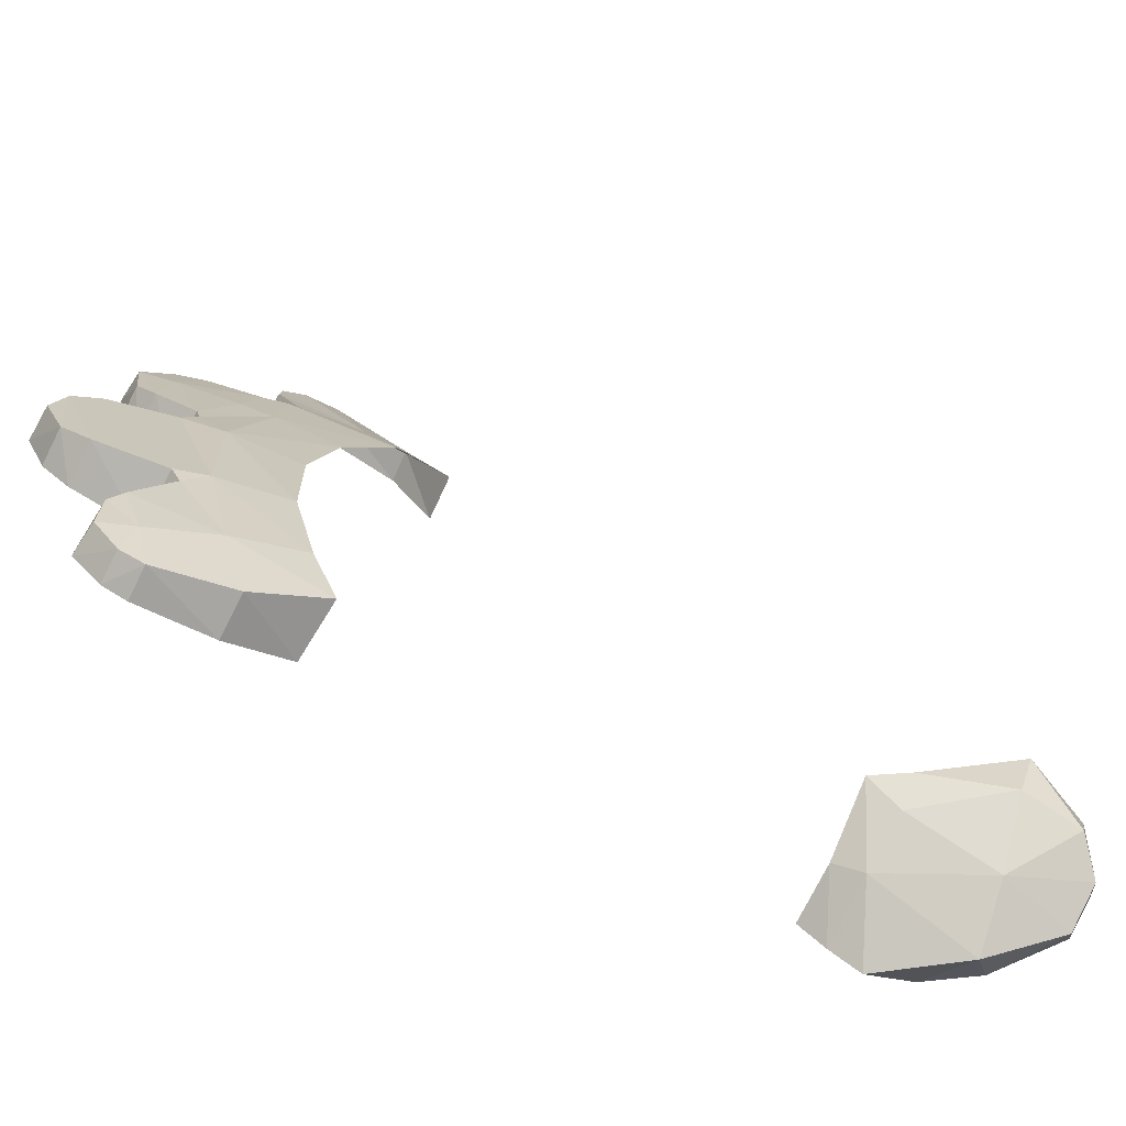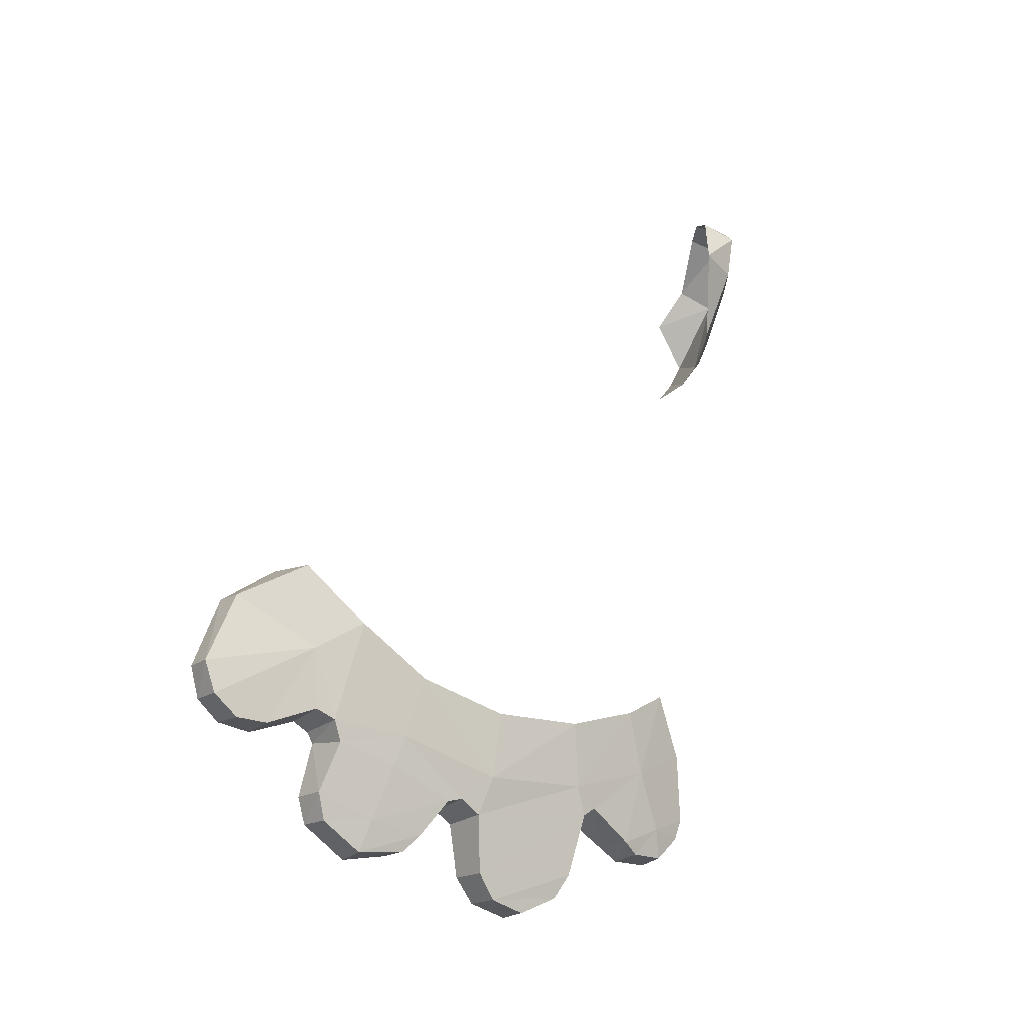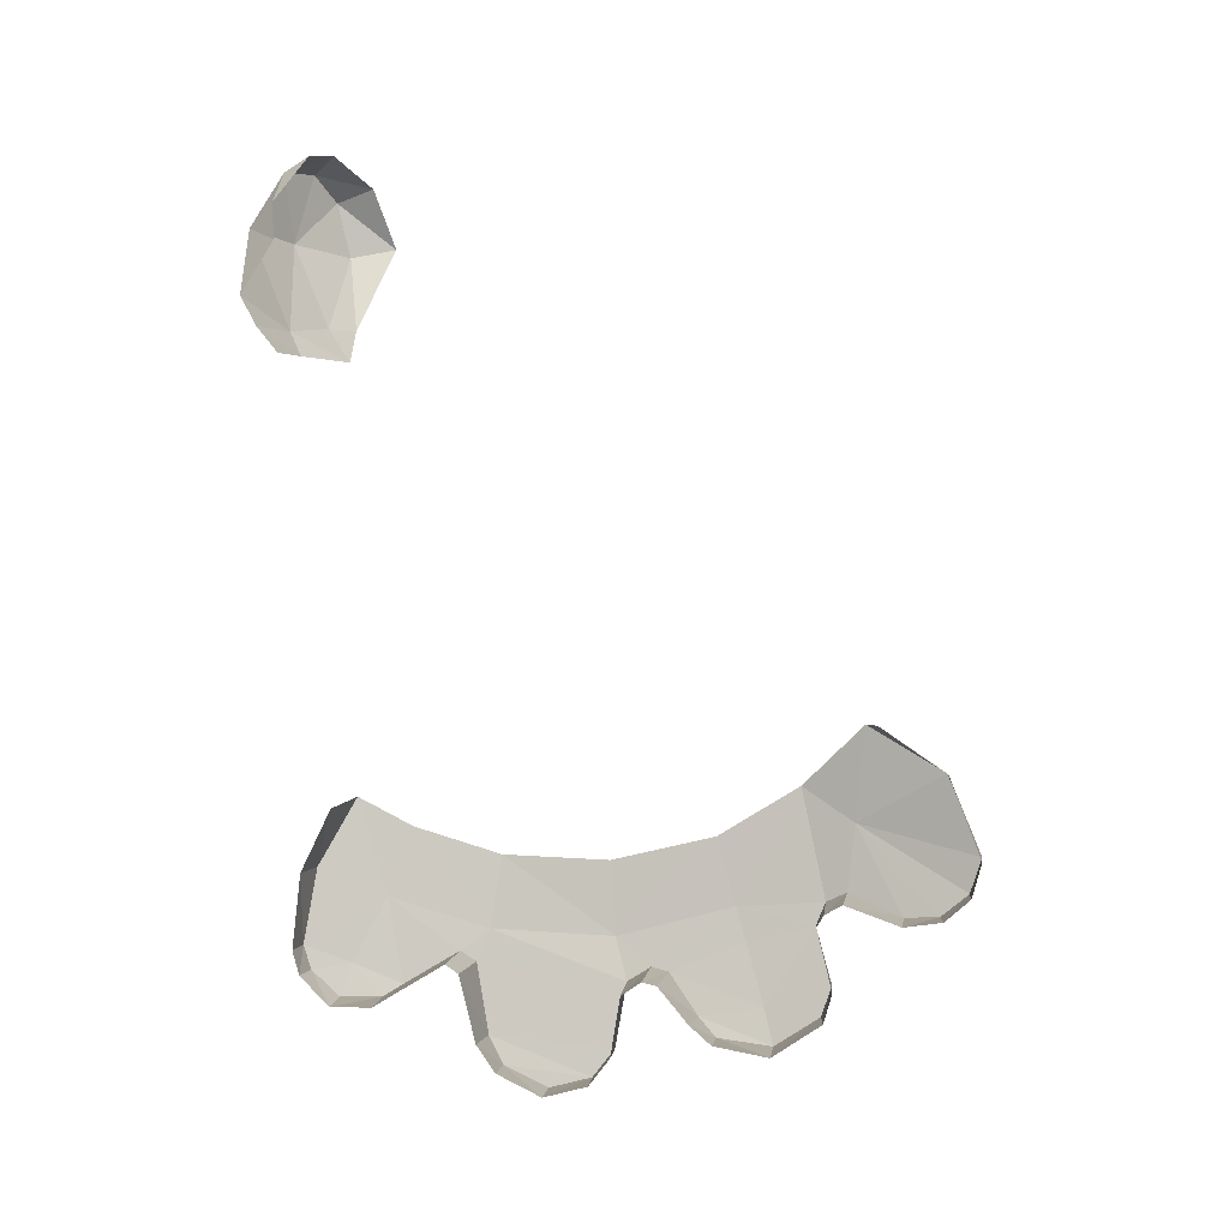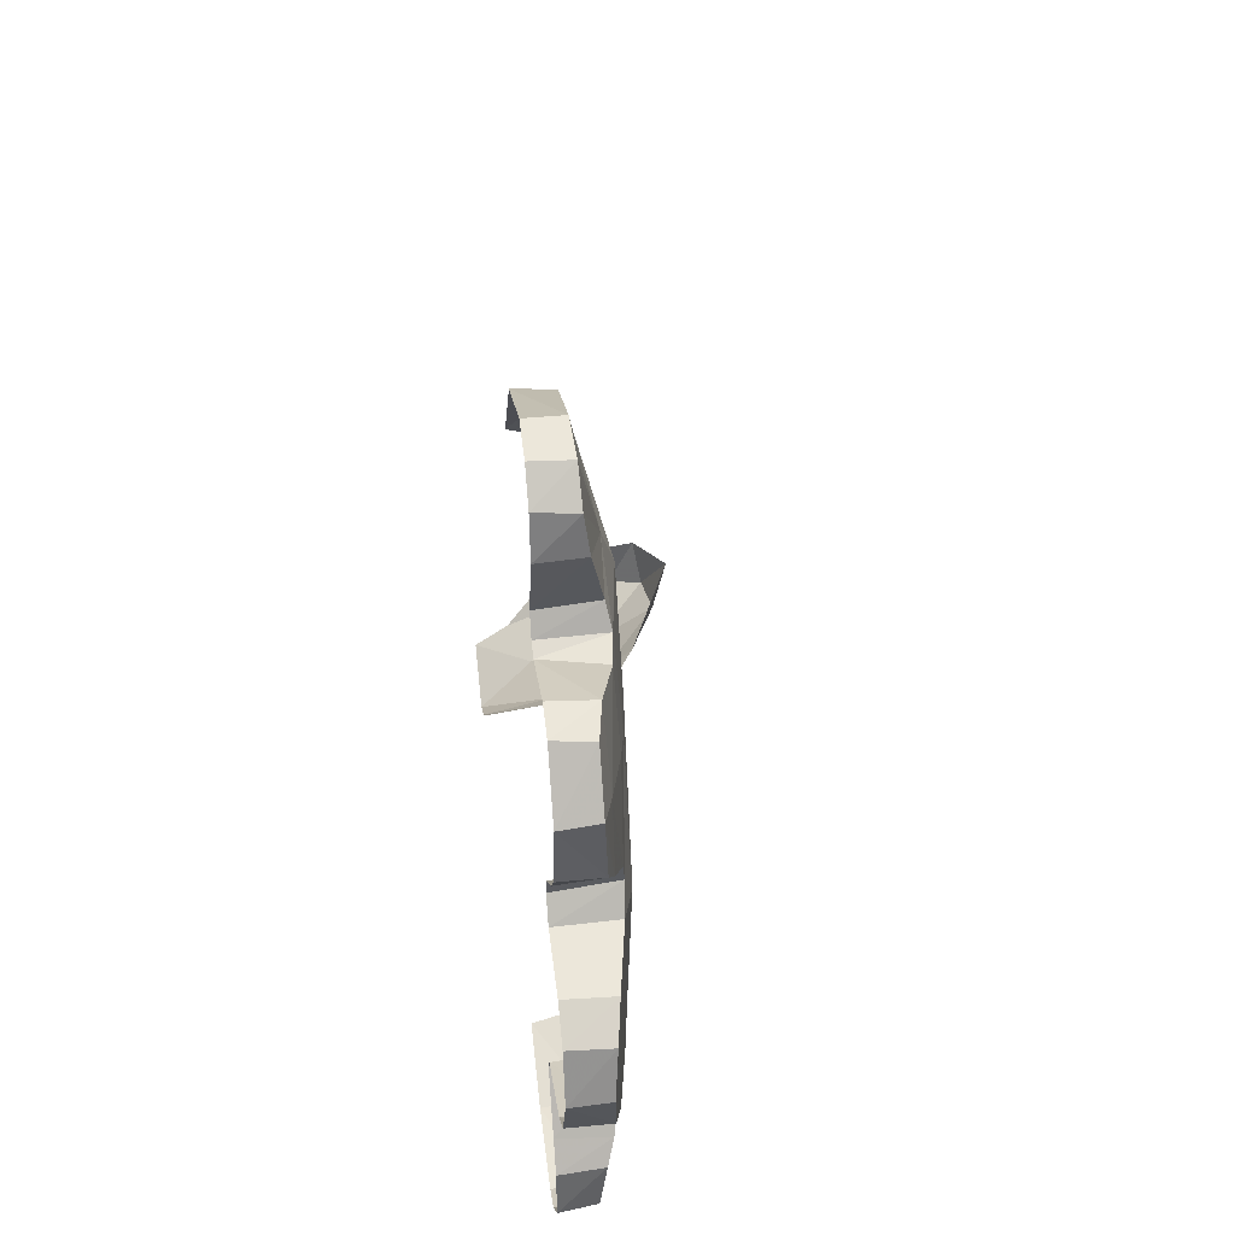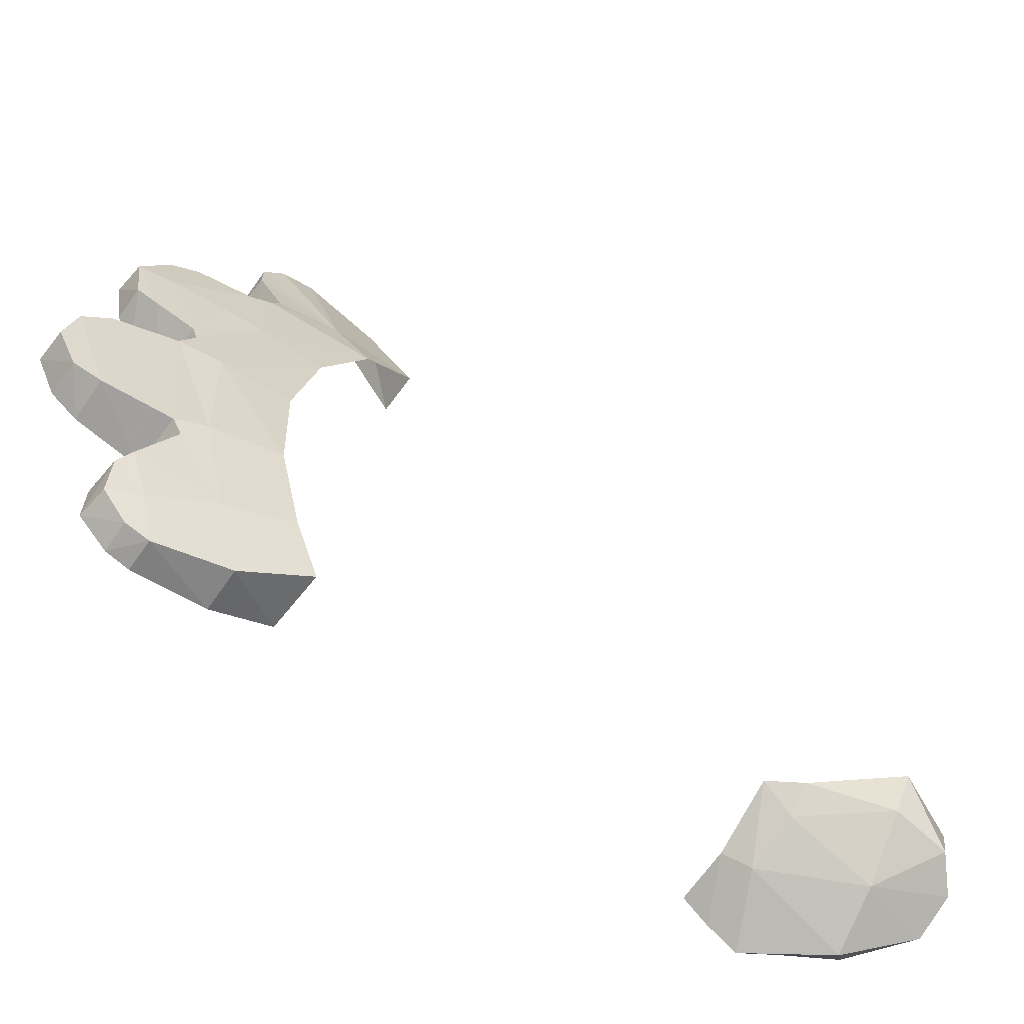
<metadata>
{"format":"obj","ext":"obj","renderer":"f3d","projection":"perspective","resolution":1024,"background":"white","views":[{"elev":-72.4,"azim":62.9,"up":"+Z"},{"elev":-19.6,"azim":54.1,"up":"+Y"},{"elev":1.9,"azim":-80.9,"up":"+Y"},{"elev":39.1,"azim":-7.1,"up":"+Z"},{"elev":-61.2,"azim":54.8,"up":"+Z"}]}
</metadata>
<code>
v 0.1555 -0.3162 0.7494
v 0.0923 -0.1766 0.9886
v 0.0897 -0.3906 1.078
v 0.0897 -0.3906 1.078
v 0.09515 -0.4865 1.047
v 0.1555 -0.3162 0.7494
v 0.09515 -0.4865 1.047
v 0.0977 -0.5486 0.9719
v 0.1555 -0.3162 0.7494
v 0.1784 -0.3513 -0.4432
v 0.1938 -0.4247 -0.2008
v 0.1696 -0.6225 -0.2291
v 0.1507 -0.5394 -0.5087
v 0.1696 -0.6225 -0.2291
v 0.1938 -0.4247 -0.2008
v 0.1779 -0.6351 0.1115
v 0.1938 -0.4247 -0.2008
v 0.1938 -0.4335 0.0943
v 0.1779 -0.6351 0.1115
v 0.1779 -0.6351 0.1115
v 0.1938 -0.4335 0.0943
v 0.1937 -0.364 0.3797
v 0.1937 -0.364 0.3797
v 0.171 -0.5458 0.435
v 0.1779 -0.6351 0.1115
v 0.1536 -0.5252 0.6734
v 0.1459 -0.5879 0.648
v 0.171 -0.5458 0.435
v 0.1936 -0.2256 0.6049
v 0.1555 -0.3162 0.7494
v 0.1536 -0.5252 0.6734
v 0.0923 -0.1766 0.9886
v 0.1555 -0.3162 0.7494
v 0.1391 -0.0566 0.7765
v 0.1555 -0.3162 0.7494
v 0.1936 -0.2256 0.6049
v 0.1391 -0.0566 0.7765
v 0.1576 -0.271 -0.5932
v 0.1175 -0.4592 -0.6951
v 0 -0.2865 -0.6236
v 0 -0.4592 -0.7073
v 0 -0.2865 -0.6236
v 0.1175 -0.4592 -0.6951
v 0.1175 -0.4592 -0.6951
v 0.0901 -0.6663 -0.7267
v 0 -0.4592 -0.7073
v 0 -0.6663 -0.7304
v 0 -0.4592 -0.7073
v 0.0901 -0.6663 -0.7267
v 0.0977 -0.5486 0.9719
v 0.09515 -0.4865 1.047
v 0 -0.5469 0.983
v 0.09515 -0.4865 1.047
v 0 -0.4865 1.052
v 0 -0.5469 0.983
v 0.09515 -0.4865 1.047
v 0.0897 -0.3906 1.078
v 0 -0.4865 1.052
v 0.0897 -0.3906 1.078
v 0 -0.3906 1.078
v 0 -0.4865 1.052
v 0 -0.1716 0.9936
v 0 -0.3906 1.078
v 0.0897 -0.3906 1.078
v 0.0897 -0.3906 1.078
v 0.0923 -0.1766 0.9886
v 0 -0.1716 0.9936
v 0.0923 -0.1766 0.9886
v 0.1391 -0.0566 0.7765
v 0 -0.04845 0.8141
v 0 -0.04845 0.8141
v 0 -0.1716 0.9936
v 0.0923 -0.1766 0.9886
v 0.1079 -0.7367 0.6933
v 0.1459 -0.5879 0.648
v 0 -0.5684 0.6597
v 0 -0.5684 0.6597
v 0 -0.7367 0.701
v 0.1079 -0.7367 0.6933
v 0 -0.9245 0.1246
v 0.1184 -0.9245 0.119
v 0.1485 -0.7508 0.1459
v 0 -0.7604 0.1517
v 0.125 -0.7712 -0.4596
v 0.1517 -0.6813 -0.3082
v 0 -0.7712 -0.4467
v 0.1517 -0.6813 -0.3082
v 0 -0.6915 -0.3152
v 0 -0.7712 -0.4467
v 0.1222 -0.9005 -0.2236
v 0.1036 -0.9753 -0.1799
v 0 -0.9005 -0.2326
v 0.1036 -0.9753 -0.1799
v 0 -0.9753 -0.1799
v 0 -0.9005 -0.2326
v 0.1048 -1 0.0599
v 0.1184 -0.9245 0.119
v 0 -1.001 0.06665
v 0.1184 -0.9245 0.119
v 0 -0.9245 0.1246
v 0 -1.001 0.06665
v 0.1195 -0.8309 0.3404
v 0.1012 -0.883 0.3906
v 0 -0.8309 0.3308
v 0.1012 -0.883 0.3906
v 0 -0.883 0.3906
v 0 -0.8309 0.3308
v 0.0933 -0.8176 0.6654
v 0.1079 -0.7367 0.6933
v 0 -0.8176 0.6775
v 0.1079 -0.7367 0.6933
v 0 -0.7367 0.701
v 0 -0.8176 0.6775
v 0.1072 -0.8039 -0.5133
v 0.125 -0.7712 -0.4596
v 0 -0.8123 -0.5133
v 0.125 -0.7712 -0.4596
v 0 -0.7712 -0.4467
v 0 -0.8123 -0.5133
v 0.0901 -0.6663 -0.7267
v 0.08595 -0.7323 -0.7037
v 0 -0.7323 -0.7117
v 0 -0.7323 -0.7117
v 0 -0.6663 -0.7304
v 0.0901 -0.6663 -0.7267
v 0.155 -0.7094 -0.2643
v 0.1222 -0.9005 -0.2236
v 0 -0.7156 -0.2786
v 0 -0.9005 -0.2326
v 0 -0.7156 -0.2786
v 0.1222 -0.9005 -0.2236
v 0.1487 -0.7215 0.259
v 0.1195 -0.8309 0.3404
v 0 -0.7318 0.2473
v 0 -0.8309 0.3308
v 0 -0.7318 0.2473
v 0.1195 -0.8309 0.3404
v 0.1536 -0.5252 0.6734
v 0.142 -0.4975 0.7304
v 0 -0.5358 0.6788
v 0.142 -0.4975 0.7304
v 0 -0.5091 0.7278
v 0 -0.5358 0.6788
v 0.142 -0.4975 0.7304
v 0.1103 -0.5552 0.8781
v 0 -0.5091 0.7278
v 0 -0.5625 0.8781
v 0 -0.5091 0.7278
v 0.1103 -0.5552 0.8781
v 0 -0.6915 -0.3152
v 0.1517 -0.6813 -0.3082
v 0.155 -0.7094 -0.2643
v 0 -0.7156 -0.2786
v 0.1527 -0.7097 0.211
v 0.1487 -0.7215 0.259
v 0 -0.723 0.2071
v 0.1487 -0.7215 0.259
v 0 -0.7318 0.2473
v 0 -0.723 0.2071
v 0.171 -0.5458 0.435
v 0.1936 -0.2256 0.6049
v 0.1536 -0.5252 0.6734
v 0.1555 -0.3162 0.7494
v 0.142 -0.4975 0.7304
v 0.1536 -0.5252 0.6734
v 0.171 -0.5458 0.435
v 0.1937 -0.364 0.3797
v 0.1936 -0.2256 0.6049
v 0.171 -0.5458 0.435
v 0.1459 -0.5879 0.648
v 0.1554 -0.6354 0.4625
v 0.1459 -0.5879 0.648
v 0.1536 -0.5252 0.6734
v 0 -0.5684 0.6597
v 0 -0.5358 0.6788
v 0 -0.5684 0.6597
v 0.1536 -0.5252 0.6734
v 0.1485 -0.7508 0.1459
v 0.1527 -0.7097 0.211
v 0 -0.7604 0.1517
v 0.1527 -0.7097 0.211
v 0 -0.723 0.2071
v 0 -0.7604 0.1517
v 0.0977 -0.5486 0.9719
v 0.1103 -0.5552 0.8781
v 0.1555 -0.3162 0.7494
v 0.1555 -0.3162 0.7494
v 0.1103 -0.5552 0.8781
v 0.142 -0.4975 0.7304
v 0.1103 -0.5552 0.8781
v 0.0977 -0.5486 0.9719
v 0 -0.5625 0.8781
v 0 -0.5469 0.983
v 0 -0.5625 0.8781
v 0.0977 -0.5486 0.9719
v 0 -0.8176 0.6775
v 0 -0.9091 0.5418
v 0.0933 -0.8176 0.6654
v 0.09315 -0.8989 0.5418
v 0.0933 -0.8176 0.6654
v 0 -0.9091 0.5418
v 0.1182 -0.804 0.5153
v 0.1079 -0.7367 0.6933
v 0.0933 -0.8176 0.6654
v 0.09315 -0.8989 0.5418
v 0.1182 -0.804 0.5153
v 0.1554 -0.6354 0.4625
v 0.1459 -0.5879 0.648
v 0.1459 -0.5879 0.648
v 0.1079 -0.7367 0.6933
v 0.1182 -0.804 0.5153
v 0 -0.9091 0.5418
v 0 -0.883 0.3906
v 0.1012 -0.883 0.3906
v 0.1012 -0.883 0.3906
v 0.09315 -0.8989 0.5418
v 0 -0.9091 0.5418
v 0.1012 -0.883 0.3906
v 0.1195 -0.8309 0.3404
v 0.09315 -0.8989 0.5418
v 0.1195 -0.8309 0.3404
v 0.1182 -0.804 0.5153
v 0.09315 -0.8989 0.5418
v 0.1195 -0.8309 0.3404
v 0.1487 -0.7215 0.259
v 0.1182 -0.804 0.5153
v 0.1487 -0.7215 0.259
v 0.1554 -0.6354 0.4625
v 0.1182 -0.804 0.5153
v 0 -1.001 0.06665
v 0 -1.034 -0.0555
v 0.1048 -1 0.0599
v 0.09565 -1.03 -0.0555
v 0.1048 -1 0.0599
v 0 -1.034 -0.0555
v 0.1036 -0.9753 -0.1799
v 0.09565 -1.03 -0.0555
v 0 -1.034 -0.0555
v 0 -1.034 -0.0555
v 0 -0.9753 -0.1799
v 0.1036 -0.9753 -0.1799
v 0.1036 -0.9753 -0.1799
v 0.1222 -0.9005 -0.2236
v 0.1048 -1 0.0599
v 0.1184 -0.9245 0.119
v 0.1048 -1 0.0599
v 0.1222 -0.9005 -0.2236
v 0.155 -0.7094 -0.2643
v 0.09565 -1.03 -0.0555
v 0.1036 -0.9753 -0.1799
v 0.1048 -1 0.0599
v 0.1485 -0.7508 0.1459
v 0.1184 -0.9245 0.119
v 0.155 -0.7094 -0.2643
v 0.1696 -0.6225 -0.2291
v 0.1517 -0.6813 -0.3082
v 0.1696 -0.6225 -0.2291
v 0.155 -0.7094 -0.2643
v 0.1696 -0.6225 -0.2291
v 0.1779 -0.6351 0.1115
v 0.1485 -0.7508 0.1459
v 0.1485 -0.7508 0.1459
v 0.1779 -0.6351 0.1115
v 0.1527 -0.7097 0.211
v 0.1779 -0.6351 0.1115
v 0.171 -0.5458 0.435
v 0.1527 -0.7097 0.211
v 0.1487 -0.7215 0.259
v 0.1527 -0.7097 0.211
v 0.171 -0.5458 0.435
v 0.1554 -0.6354 0.4625
v 0.0904 -0.8034 -0.6259
v 0.1072 -0.8039 -0.5133
v 0 -0.8143 -0.6297
v 0 -0.8143 -0.6297
v 0.1072 -0.8039 -0.5133
v 0 -0.8123 -0.5133
v 0.125 -0.7712 -0.4596
v 0.1072 -0.8039 -0.5133
v 0.1145 -0.7145 -0.5991
v 0.1145 -0.7145 -0.5991
v 0.1072 -0.8039 -0.5133
v 0.0904 -0.8034 -0.6259
v 0.1696 -0.6225 -0.2291
v 0.1517 -0.6813 -0.3082
v 0.1507 -0.5394 -0.5087
v 0.1517 -0.6813 -0.3082
v 0.125 -0.7712 -0.4596
v 0.1507 -0.5394 -0.5087
v 0.125 -0.7712 -0.4596
v 0.1145 -0.7145 -0.5991
v 0.1507 -0.5394 -0.5087
v 0.5103 1.244 -0.5715
v 0.4724 1.219 -0.6943
v 0.4617 1.373 -0.73
v 0.4617 1.373 -0.73
v 0.4428 1.407 -0.6199
v 0.5103 1.244 -0.5715
v 0.3114 1.48 -0.6961
v 0.3812 1.44 -0.7729
v 0.2706 1.433 -0.8262
v 0.2706 1.433 -0.8262
v 0.2318 1.469 -0.745
v 0.3114 1.48 -0.6961
v 0 1.07 -0.8653
v 0 1.214 -0.772
v 0.151 1.265 -0.8872
v 0 1.214 -0.772
v 0.095 1.327 -0.8059
v 0.151 1.265 -0.8872
v 0.3812 1.44 -0.7729
v 0.3114 1.48 -0.6961
v 0.4428 1.407 -0.6199
v 0.4428 1.407 -0.6199
v 0.4617 1.373 -0.73
v 0.3812 1.44 -0.7729
v 0.151 1.265 -0.8872
v 0.095 1.327 -0.8059
v 0.2706 1.433 -0.8262
v 0.095 1.327 -0.8059
v 0.2318 1.469 -0.745
v 0.2706 1.433 -0.8262
v 0.1802 0.9889 -0.7833
v 0.1521 0.9188 -0.7449
v 0 0.987 -0.8205
v 0 0.987 -0.8205
v 0.1521 0.9188 -0.7449
v 0 0.9171 -0.7631
v 0 -0.8143 -0.6297
v 0 -0.7323 -0.7117
v 0.08595 -0.7323 -0.7037
v 0.08595 -0.7323 -0.7037
v 0.0904 -0.8034 -0.6259
v 0 -0.8143 -0.6297
v 0.08595 -0.7323 -0.7037
v 0.0901 -0.6663 -0.7267
v 0.1145 -0.7145 -0.5991
v 0.1145 -0.7145 -0.5991
v 0.0904 -0.8034 -0.6259
v 0.08595 -0.7323 -0.7037
v 0.1507 -0.5394 -0.5087
v 0.1145 -0.7145 -0.5991
v 0.0901 -0.6663 -0.7267
v 0.1175 -0.4592 -0.6951
v 0.1175 -0.4592 -0.6951
v 0.1576 -0.271 -0.5932
v 0.1507 -0.5394 -0.5087
v 0.1576 -0.271 -0.5932
v 0.1784 -0.3513 -0.4432
v 0.1507 -0.5394 -0.5087
v 0.151 1.265 -0.8872
v 0.2706 1.433 -0.8262
v 0.3186 1.241 -0.8125
v 0.2706 1.433 -0.8262
v 0.3812 1.44 -0.7729
v 0.3186 1.241 -0.8125
v 0.4617 1.373 -0.73
v 0.4724 1.219 -0.6943
v 0.3186 1.241 -0.8125
v 0.3186 1.241 -0.8125
v 0.3812 1.44 -0.7729
v 0.4617 1.373 -0.73
v 0.391 1.006 -0.6564
v 0.3381 0.9146 -0.6607
v 0.3204 1.007 -0.716
v 0.1521 0.9188 -0.7449
v 0.1802 0.9889 -0.7833
v 0.3381 0.9146 -0.6607
v 0.1802 0.9889 -0.7833
v 0.3204 1.007 -0.716
v 0.3381 0.9146 -0.6607
v 0.1802 0.9889 -0.7833
v 0.3186 1.241 -0.8125
v 0.3204 1.007 -0.716
v 0.4724 1.219 -0.6943
v 0.3204 1.007 -0.716
v 0.3186 1.241 -0.8125
v 0.4724 1.219 -0.6943
v 0.5103 1.244 -0.5715
v 0.391 1.006 -0.6564
v 0.391 1.006 -0.6564
v 0.3204 1.007 -0.716
v 0.4724 1.219 -0.6943
v 0 0.987 -0.8205
v 0 1.07 -0.8653
v 0.1802 0.9889 -0.7833
v 0.3186 1.241 -0.8125
v 0.1802 0.9889 -0.7833
v 0.151 1.265 -0.8872
v 0.1802 0.9889 -0.7833
v 0 1.07 -0.8653
v 0.151 1.265 -0.8872
g mesh6827579
f 1 2 3
f 4 5 6
f 7 8 9
f 10 11 12
f 12 13 10
f 14 15 16
f 17 18 19
f 20 21 22
f 23 24 25
f 26 27 28
f 29 30 31
f 32 33 34
f 35 36 37
f 38 39 40
f 41 42 43
f 44 45 46
f 47 48 49
f 50 51 52
f 53 54 55
f 56 57 58
f 59 60 61
f 62 63 64
f 65 66 67
f 68 69 70
f 71 72 73
f 74 75 76
f 77 78 79
f 80 81 82
f 82 83 80
f 84 85 86
f 87 88 89
f 90 91 92
f 93 94 95
f 96 97 98
f 99 100 101
f 102 103 104
f 105 106 107
f 108 109 110
f 111 112 113
f 114 115 116
f 117 118 119
f 120 121 122
f 123 124 125
f 126 127 128
f 129 130 131
f 132 133 134
f 135 136 137
f 138 139 140
f 141 142 143
f 144 145 146
f 147 148 149
f 150 151 152
f 152 153 150
f 154 155 156
f 157 158 159
f 160 161 162
f 163 164 165
f 166 167 168
f 169 170 171
f 172 173 174
f 175 176 177
f 178 179 180
f 181 182 183
f 184 185 186
f 187 188 189
f 190 191 192
f 193 194 195
f 196 197 198
f 199 200 201
f 202 203 204
f 204 205 202
f 206 207 208
f 209 210 211
f 212 213 214
f 215 216 217
f 218 219 220
f 221 222 223
f 224 225 226
f 227 228 229
f 230 231 232
f 233 234 235
f 236 237 238
f 239 240 241
f 242 243 244
f 245 246 247
f 247 248 245
f 249 250 251
f 252 253 254
f 254 255 252
f 256 257 258
f 259 260 261
f 262 263 264
f 265 266 267
f 268 269 270
f 270 271 268
f 272 273 274
f 275 276 277
f 278 279 280
f 281 282 283
f 284 285 286
f 287 288 289
f 290 291 292
f 293 294 295
f 296 297 298
f 299 300 301
f 302 303 304
f 305 306 307
f 308 309 310
f 311 312 313
f 314 315 316
f 317 318 319
f 320 321 322
f 323 324 325
f 326 327 328
f 329 330 331
f 332 333 334
f 335 336 337
f 338 339 340
f 341 342 343
f 343 344 341
f 345 346 347
f 348 349 350
f 351 352 353
f 354 355 356
f 357 358 359
f 360 361 362
f 363 364 365
f 366 367 368
f 369 370 371
f 372 373 374
f 375 376 377
f 378 379 380
f 381 382 383
f 384 385 386
f 387 388 389
f 390 391 392

</code>
